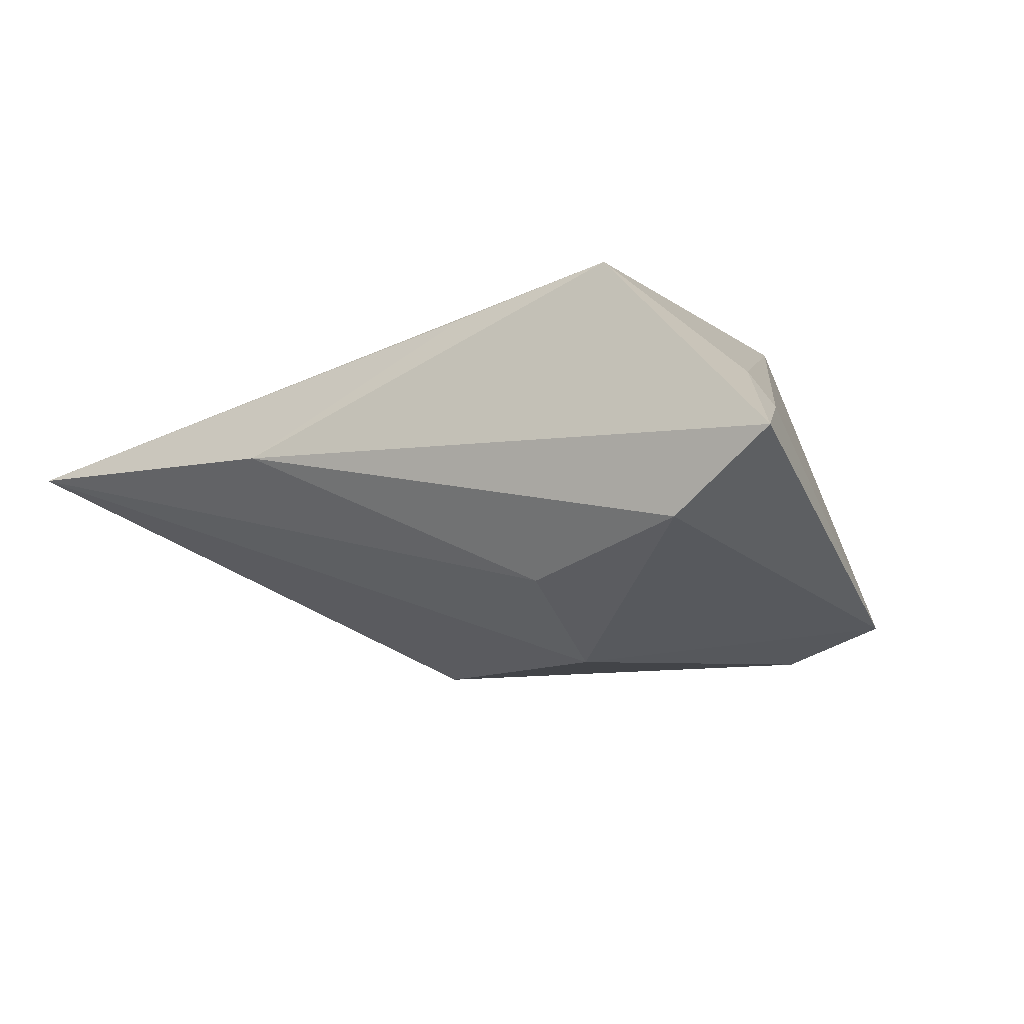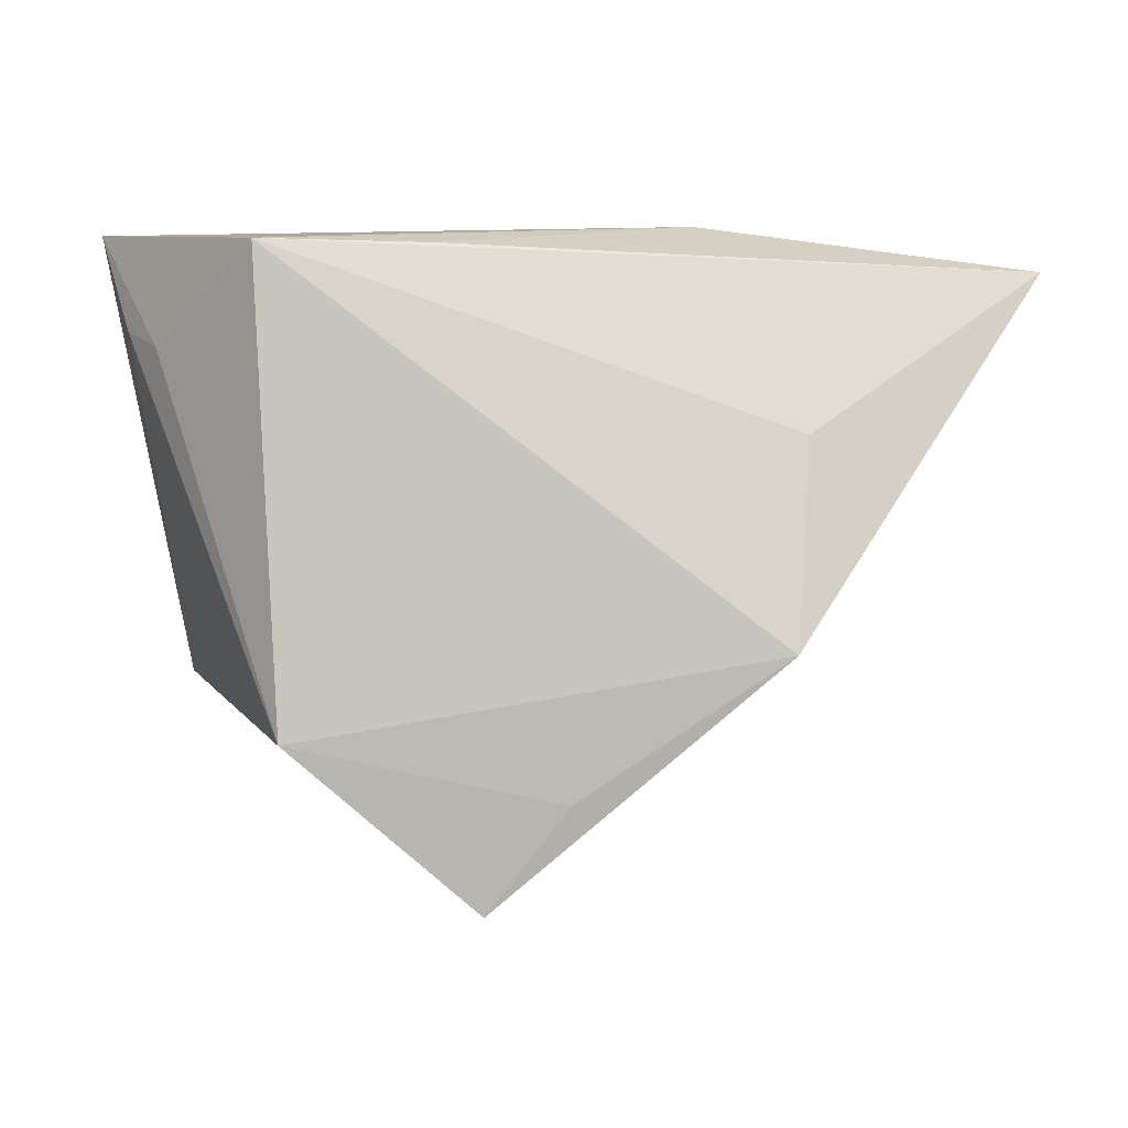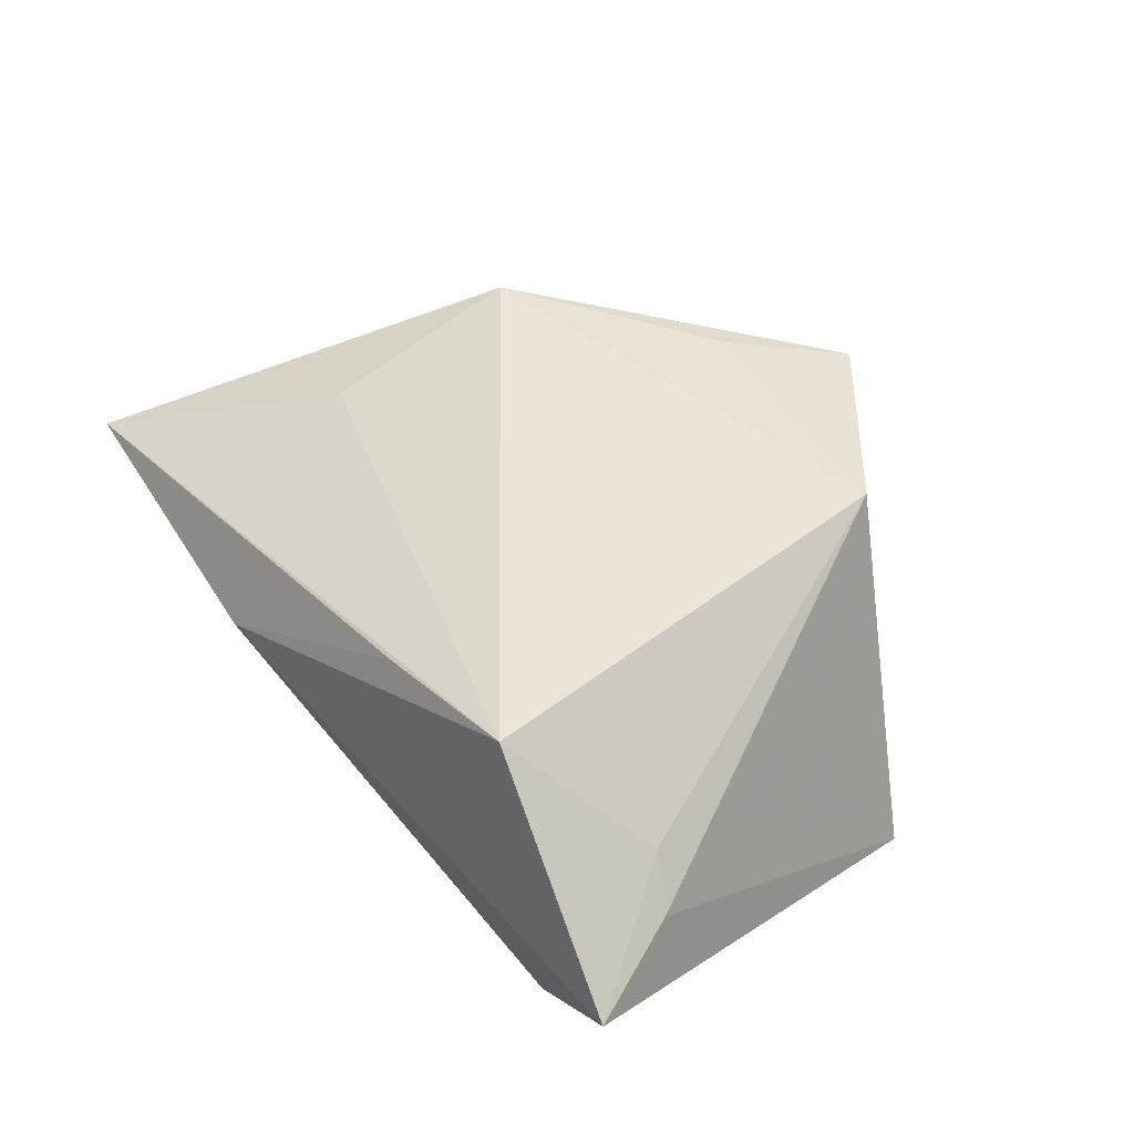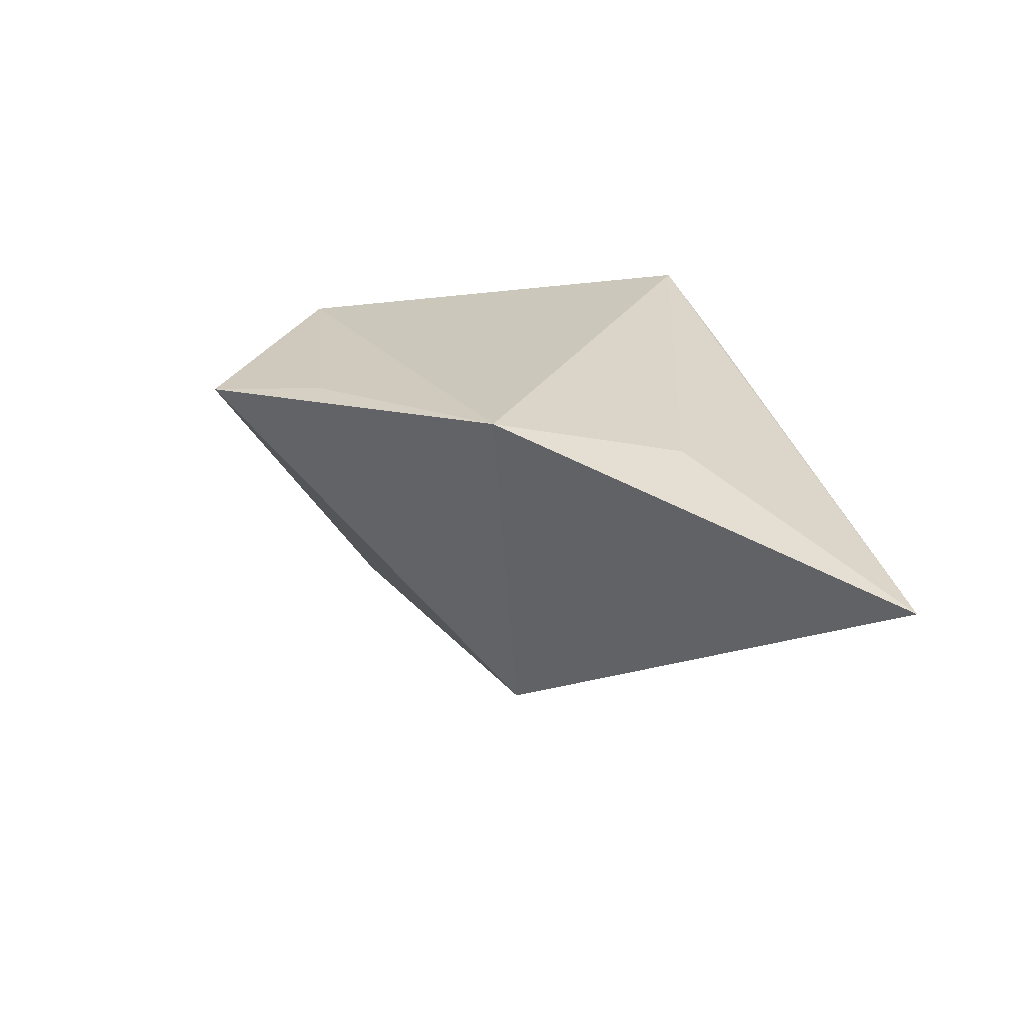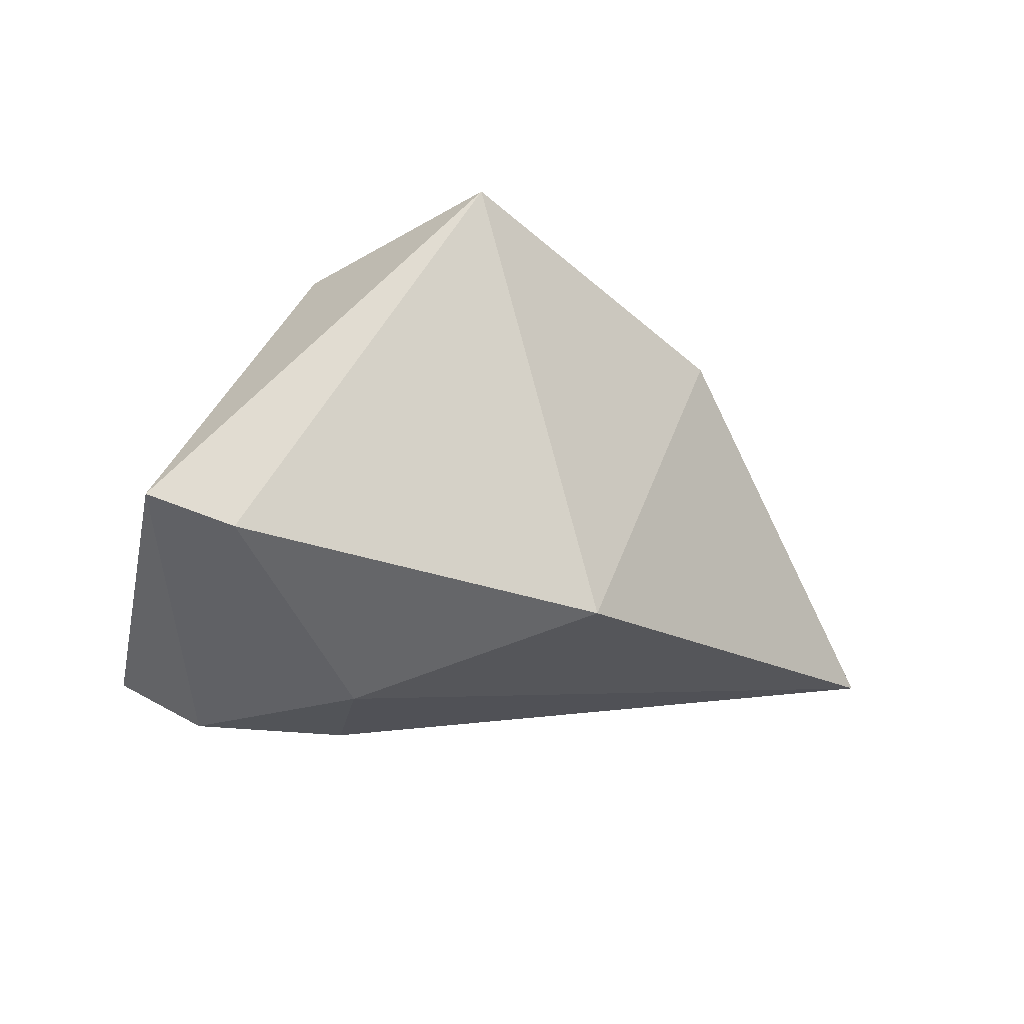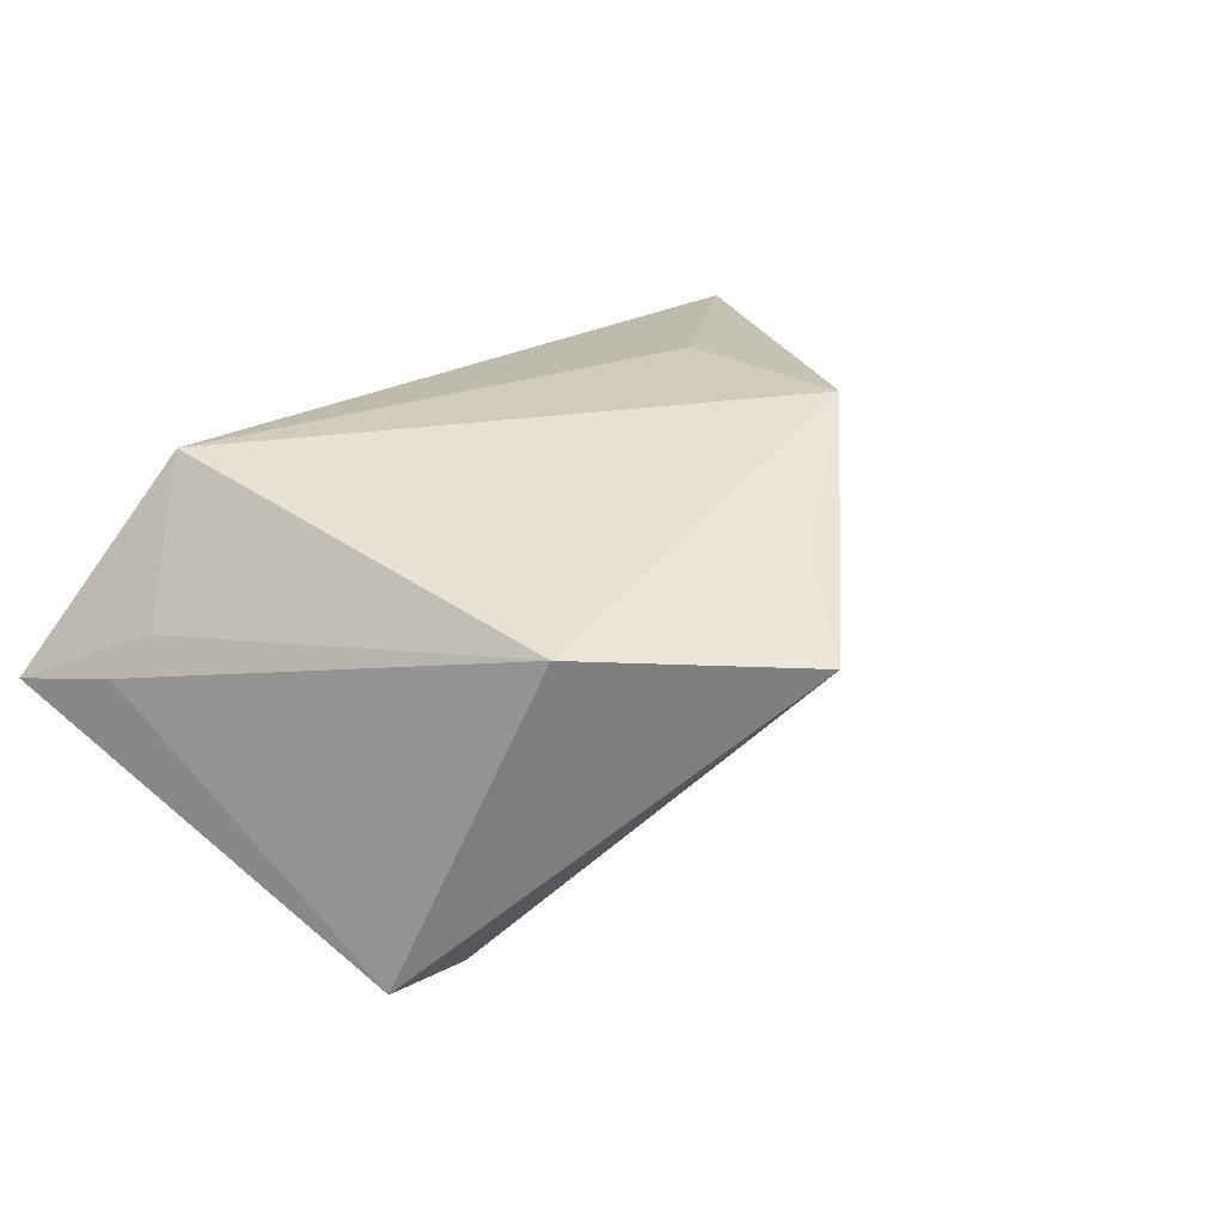
<metadata>
{"format":"obj","ext":"obj","renderer":"f3d","projection":"perspective","resolution":1024,"background":"white","views":[{"elev":-8.3,"azim":-149.9,"up":"+Z"},{"elev":-1.4,"azim":3.4,"up":"+Y"},{"elev":45.6,"azim":-128.6,"up":"+Z"},{"elev":21.7,"azim":73.2,"up":"+Z"},{"elev":-50.9,"azim":-5.1,"up":"+Z"},{"elev":39.3,"azim":-46.1,"up":"+Z"}]}
</metadata>
<code>
v 0.04003 0.006444 0.01558
v 0.002002 -0.04997 0.01768
v -0.02487 0.02925 0.02149
v -0.04086 -0.02194 -0.02136
v 0.06885 0.02734 0.001593
v -0.02158 -0.02982 0.02149
v 0.02172 -0.01099 -0.02718
v -0.04861 0.03356 -0.002118
v 0.01237 -0.03673 0.01987
v -0.004018 0.02928 0.01676
v 0.02634 0.03356 0.0003704
v -0.01116 0.008847 -0.02685
v -0.02837 -0.02121 -0.02601
v -0.03929 0.01812 0.00799
v -0.03541 0.03185 -0.01176
v 0.03849 -0.01933 0.02149
v -0.04407 0.02082 0.002548
v -0.01311 0.02587 -0.01765
f 16 7 5
f 2 7 16
f 4 2 6
f 6 16 3
f 8 15 4
f 3 11 8
f 8 11 15
f 13 2 4
f 13 7 2
f 5 7 12
f 7 13 12
f 4 15 12
f 12 13 4
f 5 3 1
f 1 16 5
f 3 16 1
f 2 16 9
f 9 6 2
f 16 6 9
f 10 3 5
f 5 11 10
f 10 11 3
f 4 6 17
f 17 8 4
f 5 12 18
f 18 12 15
f 18 11 5
f 15 11 18
f 3 8 14
f 8 17 14
f 14 6 3
f 14 17 6

</code>
